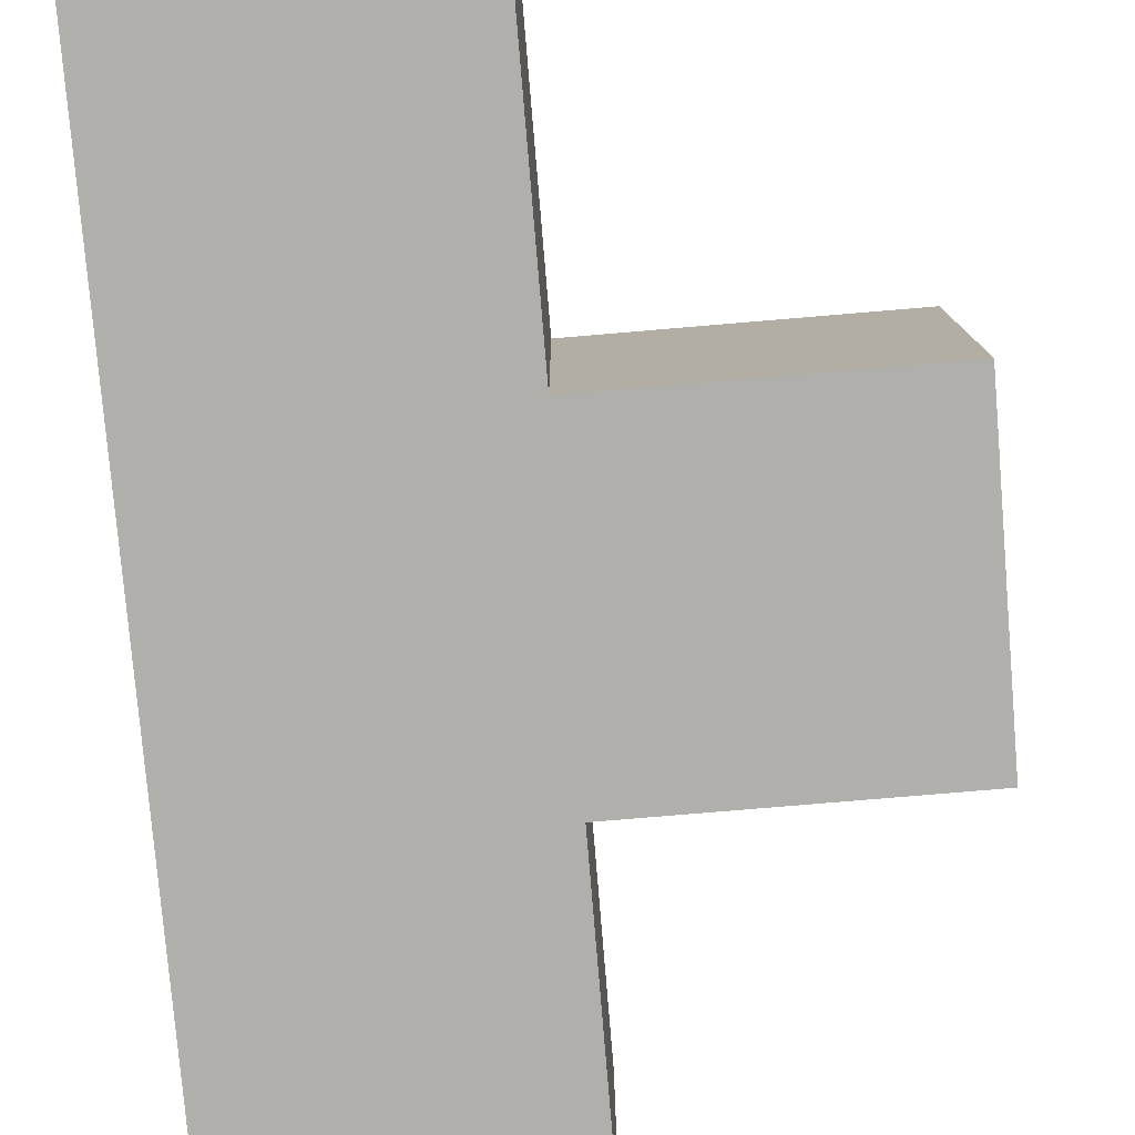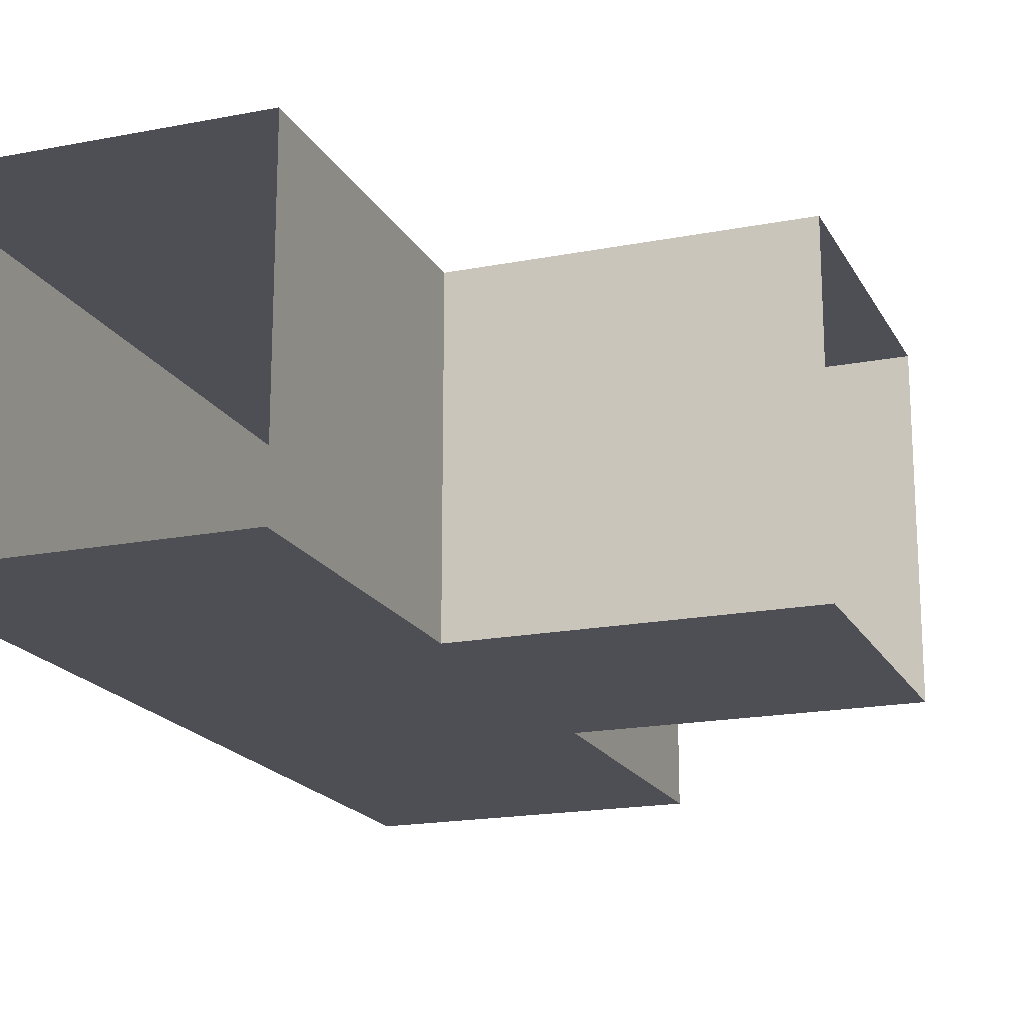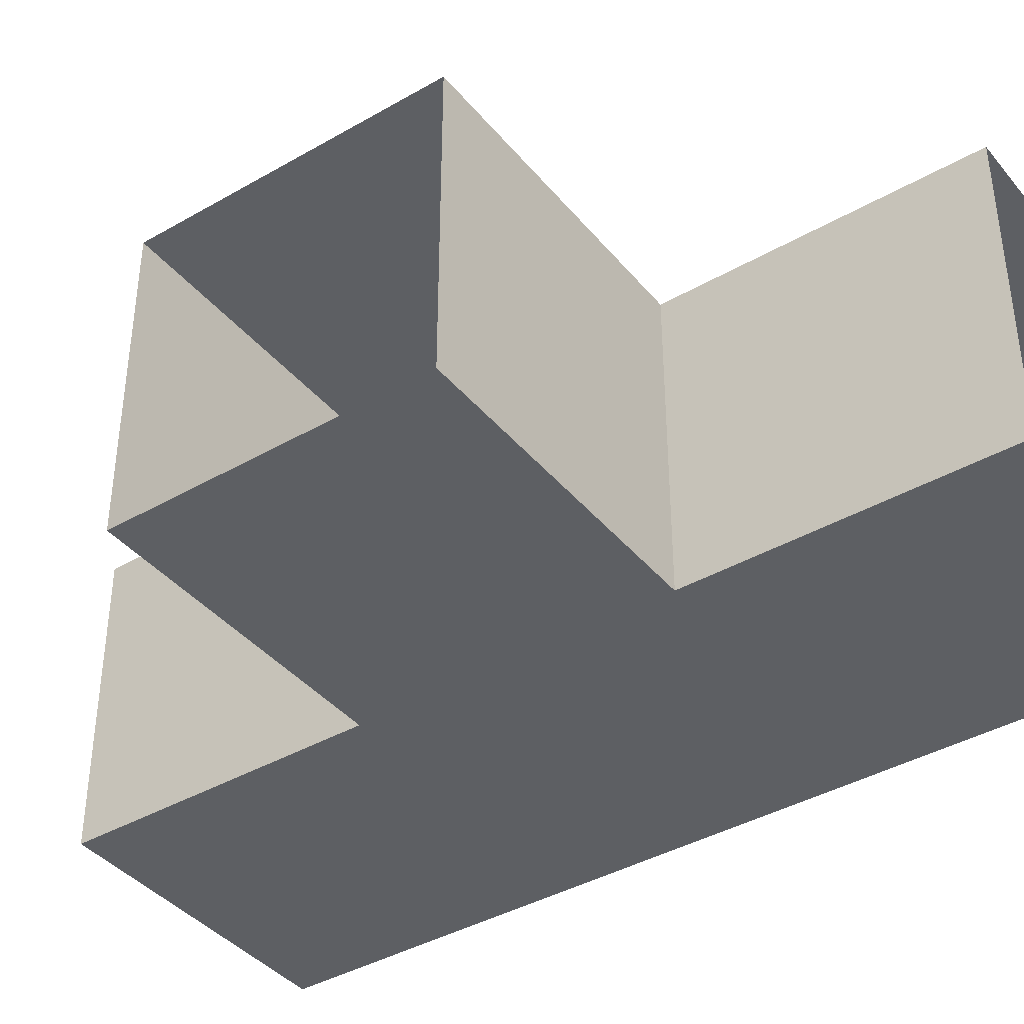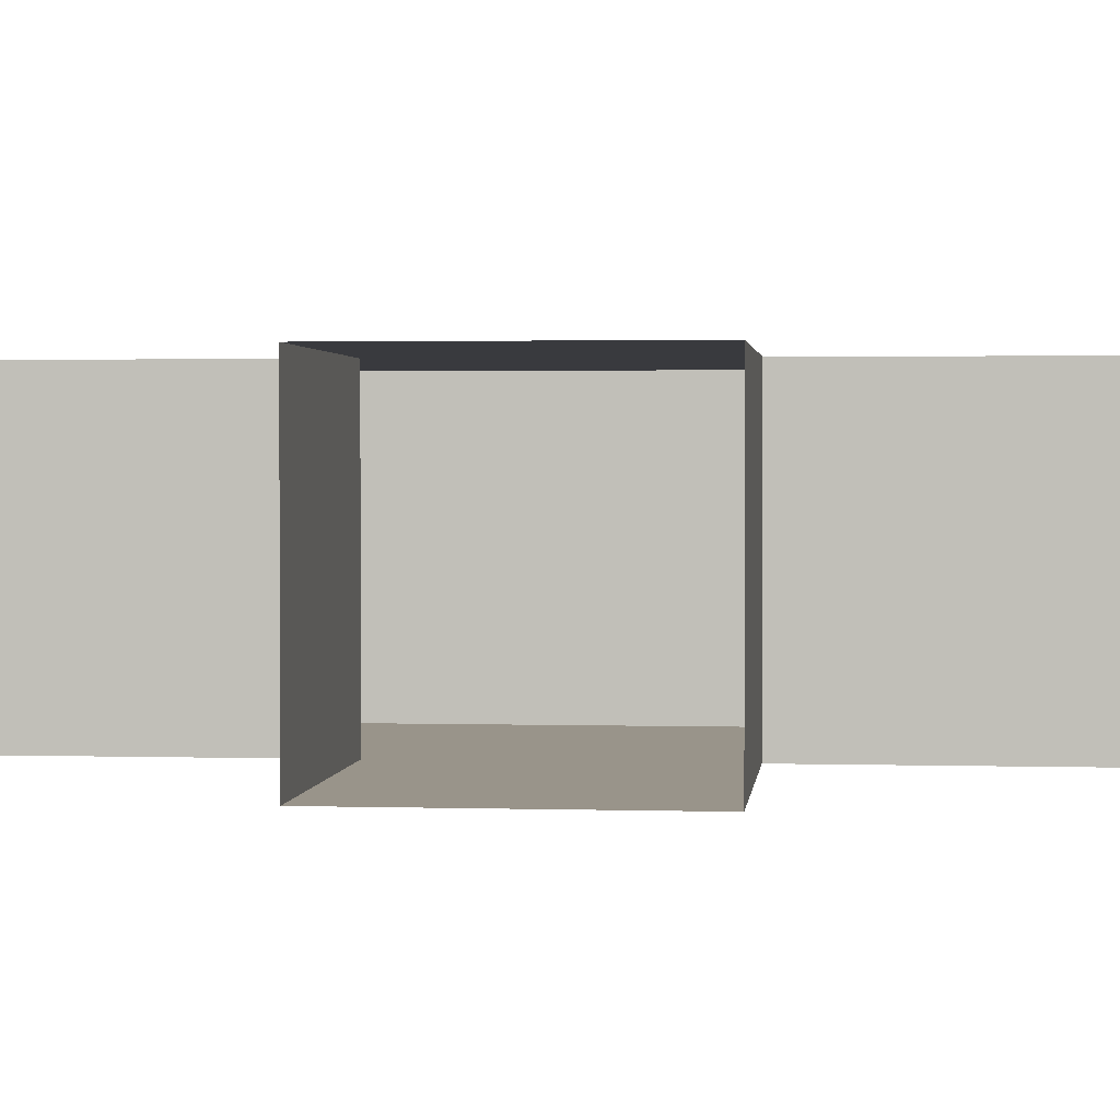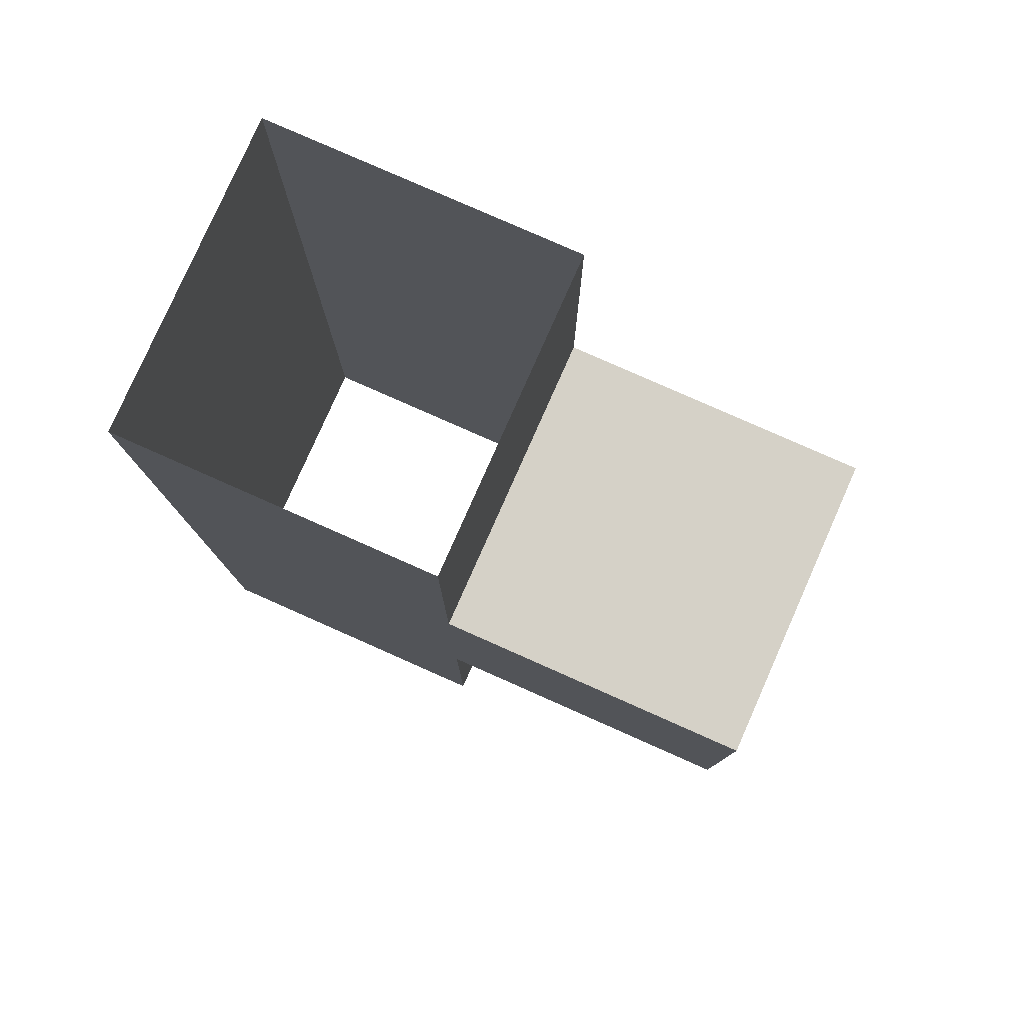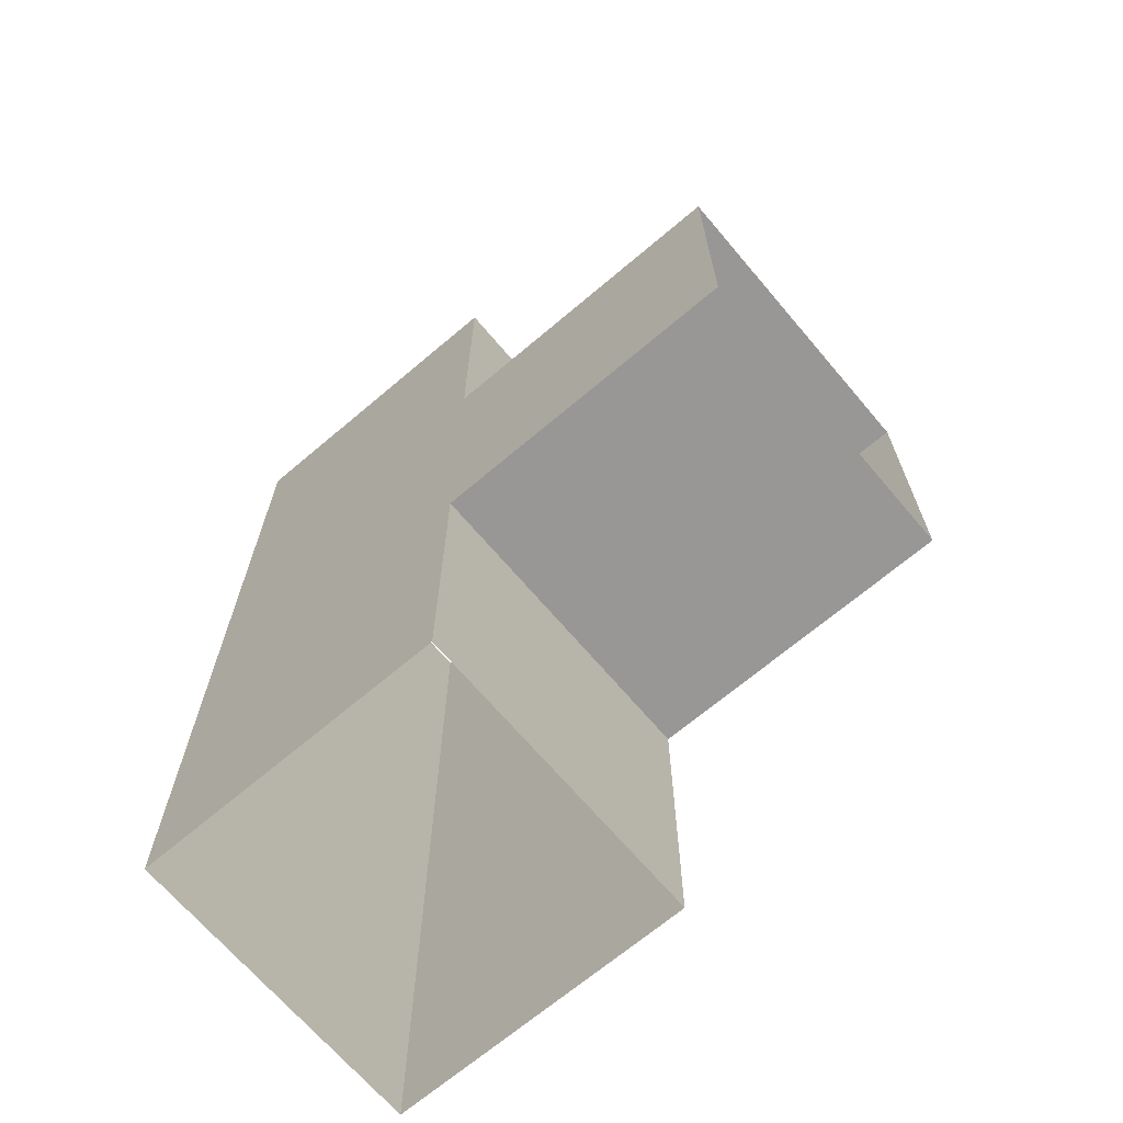
<metadata>
{"format":"obj","ext":"obj","renderer":"f3d","projection":"perspective","resolution":1024,"background":"white","views":[{"elev":-78.3,"azim":4.8,"up":"+Y"},{"elev":-18.4,"azim":20.6,"up":"+Y"},{"elev":-40.0,"azim":125.4,"up":"+Y"},{"elev":1.9,"azim":96.1,"up":"+Y"},{"elev":79.5,"azim":23.9,"up":"+Z"},{"elev":-68.3,"azim":40.3,"up":"+Z"}]}
</metadata>
<code>
o VentT_Cube.003
v -1.2 0 0
v -1.2 1.2 0
v -1.2 0 -1.2
v -1.2 1.2 -1.2
v 0 0 0
v 0 1.2 0
v -1.2 0 -2.4
v -1.2 1.2 -2.4
v -1.2 0 -3.6
v -1.2 1.2 -3.6
v 0 0 -3.6
v 0 1.2 -3.6
v 0 0 -2.4
v 0 1.2 -2.4
v 1.2 0 -2.4
v 1.2 1.2 -2.4
v 0 0 -1.2
v 0 1.2 -1.2
v 1.2 0 -1.2
v 1.2 1.2 -1.2
f 1 3 4 2
f 17 5 6 18
f 3 1 5 17
f 18 6 2 4
f 7 9 10 8
f 11 13 14 12
f 9 7 13 11
f 12 14 8 10
f 13 15 16 14
f 19 17 18 20
f 15 13 17 19
f 20 18 14 16
f 4 8 14 18
f 4 3 7 8
f 7 3 17 13

</code>
